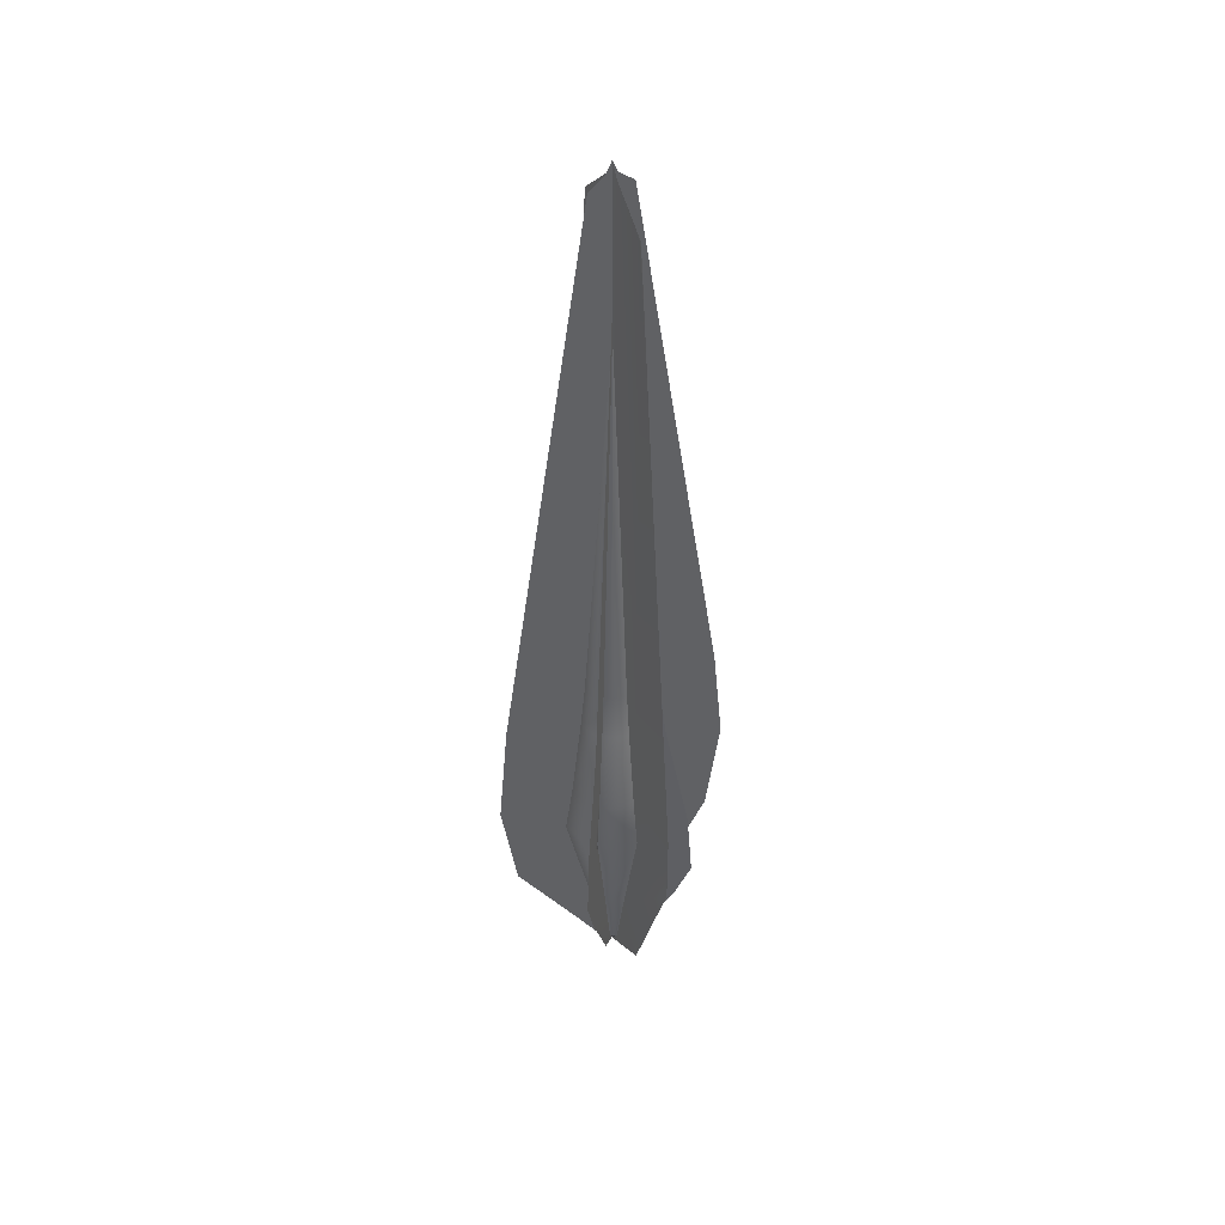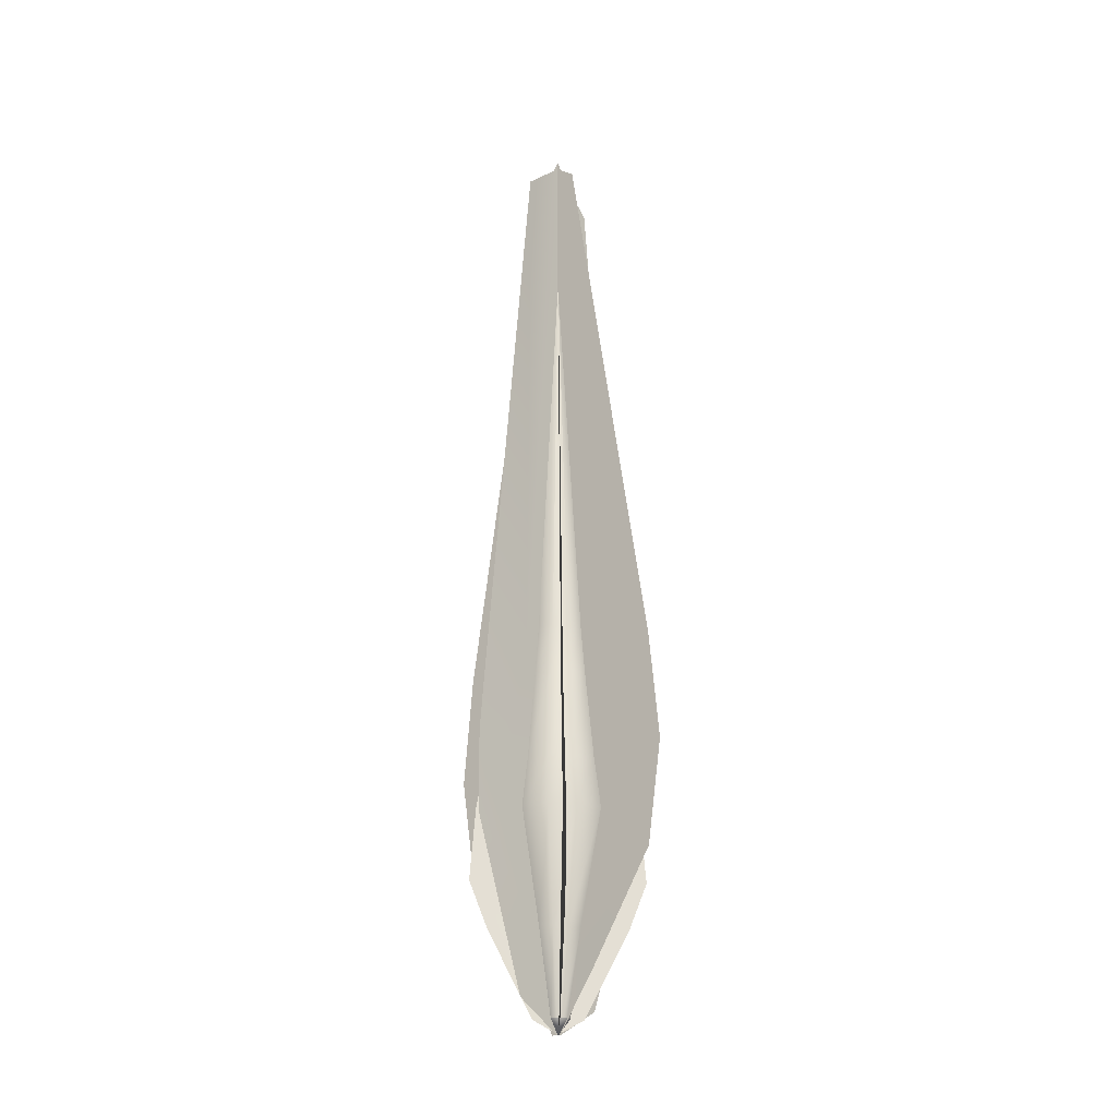
<metadata>
{"format":"obj","ext":"obj","renderer":"f3d","projection":"perspective","resolution":1024,"background":"white","views":[{"elev":42.7,"azim":-117.8,"up":"+Z"},{"elev":-22.8,"azim":-50.3,"up":"+Z"}]}
</metadata>
<code>
v  -0.01596 -0.5786 1.591
v  -0.01571 -1.471 2.984
v  -0.01586 -1.099 3.172
v  -0.01474 -0.2633 1.85
v  -0.01586 -0.00202 3.275
v  -0.01474 0.00125 1.967
v  -0.01586 1.095 3.172
v  -0.01474 0.2658 1.85
v  -0.01571 1.468 2.984
v  -0.01596 0.58 1.591
v  -0.01617 -1.678 4.349
v  -0.01617 -1.119 4.375
v  -0.01617 0.00153 4.388
v  -0.01617 1.122 4.375
v  -0.01617 1.681 4.349
v  -0.01701 -1.526 5.795
v  -0.01701 -0.6763 5.771
v  -0.01701 0.00821 5.748
v  -0.01701 0.6927 5.771
v  -0.01701 1.542 5.795
v  -0.0188 -0.272 13.41
v  -0.0188 -0.0555 13.57
v  -0.01878 0.01031 13.73
v  -0.0188 0.09332 13.57
v  -0.0188 0.3076 13.41
v  -0.01466 -0.01671 0.8057
v  -0.01466 -0.03491 0.8057
v  -0.01466 0.00149 0.8057
v  -0.01466 0.01969 0.8057
v  -0.01466 0.09285 0.8057
v  0.2181 0.2383 0.9869
v  0.6299 0.6509 2.121
v  0.4128 0.4336 2.055
v  0.1035 0.1164 1.135
v  -0.01229 0.0087 2.178
v  -0.01226 0.0079 1.182
v  -0.4375 -0.4167 2.055
v  -0.128 -0.1078 1.135
v  -0.6545 -0.6335 2.121
v  -0.2427 -0.2225 0.9869
v  0.798 0.8187 2.744
v  0.4032 0.4235 2.838
v  -0.01344 0.00736 2.691
v  -0.4302 -0.4098 2.838
v  -0.8248 -0.804 2.744
v  0.74 0.7612 3.727
v  0.5276 0.5498 3.607
v  -0.01534 0.00545 2.691
v  -0.5586 -0.5364 3.607
v  -0.7711 -0.7498 3.727
v  0.4973 0.5211 5.347
v  0.2884 0.3123 5.268
v  -0.0171 0.00669 5.217
v  -0.3227 -0.2989 5.268
v  -0.5315 -0.5077 5.347
v  -0.00327 0.01771 11.75
v  -0.00867 0.01231 11.67
v  -0.01616 0.00482 11.6
v  -0.02365 -0.00268 11.67
v  -0.02905 -0.00808 11.75
v  -0.00384 0.01605 0.8263
v  0.00445 0.02434 0.8263
v  -0.01212 0.00777 0.8263
v  -0.02041 -0.00052 0.8263
v  -0.0287 -0.0088 0.8263
v  0.2182 -0.2272 0.9869
v  0.63 -0.6412 2.121
v  0.413 -0.424 2.055
v  0.1035 -0.1126 1.135
v  -0.01216 0.00102 2.178
v  -0.01222 0.00313 1.182
v  -0.4374 0.4263 2.055
v  -0.1279 0.1117 1.135
v  -0.6543 0.6432 2.121
v  -0.2426 0.2336 0.9869
v  0.7981 -0.8095 2.744
v  0.4033 -0.4148 2.838
v  -0.01331 0.0019 2.691
v  -0.4301 0.4185 2.838
v  -0.8247 0.8133 2.744
v  0.7401 -0.7515 3.727
v  0.5278 -0.5391 3.607
v  -0.01523 0.00381 2.691
v  -0.5584 0.5472 3.607
v  -0.771 0.7595 3.727
v  0.4974 -0.5077 5.347
v  0.2885 -0.2988 5.268
v  -0.01701 0.00672 5.217
v  -0.3226 0.3123 5.268
v  -0.5314 0.5211 5.347
v  -0.00327 -0.00806 11.75
v  -0.00866 -0.00267 11.67
v  -0.01616 0.00483 11.6
v  -0.02365 0.01232 11.67
v  -0.02905 0.01772 11.75
v  -0.00407 -0.00527 0.8263
v  0.00422 -0.01355 0.8263
v  -0.01235 0.00302 0.8263
v  -0.02064 0.01131 0.8263
v  -0.02892 0.01959 0.8263
v  0.7237 0.00846 1.181
v  1.55 0.00635 3.372
v  1.138 0.00675 3.288
v  0.2576 0.00696 1.85
v  -0.00243 0.00876 3.275
v  -0.00697 0.00696 1.967
v  -1.143 0.00675 3.288
v  -0.2715 0.00696 1.85
v  -1.559 0.00635 3.372
v  -0.7342 0.00846 1.181
v  1.547 0.00689 4.416
v  0.9691 0.00689 4.375
v  -0.0084 0.00689 4.388
v  -0.9861 0.00689 4.375
v  -1.564 0.00689 4.416
v  1.392 0.00821 5.795
v  0.6328 0.00821 5.771
v  -0.01476 0.00821 5.748
v  -0.6627 0.00821 5.771
v  -1.421 0.00821 5.795
v  0.6093 0.0149 13.07
v  0.07639 0.01099 13.54
v  -0.01878 0.00986 13.73
v  -0.1139 0.0069 13.54
v  -0.6469 0.00723 13.07
v  0.01116 0.00675 0.8057
v  0.02936 0.00675 0.8057
v  -0.00704 0.00675 0.8057
v  -0.02525 0.00675 0.8057
v  -0.04345 0.00675 0.8057
v  -0.0188 0.2994 13.41
v  0.6299 0.6509 2.121
v  0.1035 0.1164 1.135
v  -0.128 -0.1078 1.135
v  -0.01344 0.00736 2.691
v  -0.00867 0.01231 11.67
v  -0.02365 -0.00268 11.67
v  0.1035 -0.1126 1.135
v  -0.1279 0.1117 1.135
v  -0.01331 0.0019 2.691
v  -0.00866 -0.00267 11.67
v  -0.02365 0.01232 11.67
v  1.548 0.00328 3.372
v  0.7216 0.00436 1.181
v  1.136 0.00287 3.288
v  0.256 0.004 1.85
v  -0.00445 0.00492 3.275
v  -0.00853 0.004 1.967
v  -1.145 0.00287 3.288
v  -0.2731 0.004 1.85
v  -1.561 0.00328 3.372
v  -0.7364 0.00436 1.181
v  1.545 0.00344 4.416
v  0.9675 0.00344 4.375
v  -0.01022 0.00344 4.388
v  -0.9877 0.00344 4.375
v  -1.565 0.00344 4.416
v  1.39 0.00494 5.795
v  0.6315 0.00494 5.771
v  -0.01646 0.00494 5.748
v  -0.664 0.00494 5.771
v  -1.423 0.00494 5.795
v  0.6084 0.00706 13.07
v  0.07617 0.00681 13.54
v  -0.01885 0.0092 13.73
v  -0.1141 0.00271 13.54
v  -0.6478 -0.00061 13.07
v  0.02786 0.00391 0.8057
v  0.00966 0.00391 0.8057
v  -0.00854 0.00391 0.8057
v  -0.02675 0.00391 0.8057
v  -0.04495 0.00391 0.8057
v  -0.01406 -0.00682 0.7932
v  0.1125 0.06069 0.9967
v  0.1322 -0.00541 0.9967
v  0.05894 0.1142 0.9967
v  -0.01429 0.1339 0.9967
v  -0.08751 0.1142 0.9967
v  -0.1411 0.06069 0.9967
v  -0.1607 -0.00541 0.9967
v  -0.1411 -0.07863 0.9967
v  -0.08751 -0.1322 0.9967
v  -0.01429 -0.1519 0.9967
v  0.05894 -0.1322 0.9967
v  0.1125 -0.07863 0.9967
v  0.3073 0.1888 2.102
v  0.3572 0.00249 2.102
v  0.1709 0.3252 2.102
v  -0.01538 0.3751 2.102
v  -0.2017 0.3252 2.102
v  -0.3381 0.1888 2.102
v  -0.388 0.00249 2.102
v  -0.3381 -0.1838 2.102
v  -0.2017 -0.3202 2.102
v  -0.01538 -0.3701 2.102
v  0.1709 -0.3202 2.102
v  0.3073 -0.1838 2.102
v  0.6059 0.3624 3.605
v  0.7021 0.00351 3.605
v  0.3432 0.6251 3.605
v  -0.01572 0.7213 3.605
v  -0.3746 0.6251 3.605
v  -0.6373 0.3624 3.605
v  -0.7335 0.00351 3.605
v  -0.6373 -0.3554 3.605
v  -0.3746 -0.6181 3.605
v  -0.01572 -0.7143 3.605
v  0.3432 -0.6181 3.605
v  0.6059 -0.3554 3.605
v  0.5138 0.3098 4.274
v  0.5957 0.00388 4.274
v  0.2898 0.5337 4.274
v  -0.01603 0.6156 4.274
v  -0.3219 0.5337 4.274
v  -0.5458 0.3098 4.274
v  -0.6278 0.00388 4.274
v  -0.5458 -0.302 4.274
v  -0.3219 -0.5259 4.274
v  -0.01603 -0.6079 4.274
v  0.2898 -0.5259 4.274
v  0.5138 -0.302 4.274
v  0.3891 0.2398 5.479
v  0.4518 0.00563 5.479
v  0.2176 0.4113 5.479
v  -0.01657 0.474 5.479
v  -0.2508 0.4113 5.479
v  -0.4222 0.2398 5.479
v  -0.485 0.00563 5.479
v  -0.4222 -0.2286 5.479
v  -0.2508 -0.4 5.479
v  -0.01657 -0.4628 5.479
v  0.2176 -0.4 5.479
v  0.3891 -0.2286 5.479
v  0.3315 0.2064 6.139
v  0.3854 0.00557 6.139
v  0.1845 0.3535 6.139
v  -0.01638 0.4073 6.139
v  -0.2172 0.3535 6.139
v  -0.3643 0.2064 6.139
v  -0.4181 0.00557 6.139
v  -0.3643 -0.1953 6.139
v  -0.2172 -0.3423 6.139
v  -0.01638 -0.3962 6.139
v  0.1845 -0.3423 6.139
v  0.3315 -0.1953 6.139
v  -0.00901 0.0089 11.48
v  -0.0079 0.00479 11.48
v  -0.01202 0.01192 11.48
v  -0.01614 0.01302 11.48
v  -0.02025 0.01192 11.48
v  -0.02327 0.0089 11.48
v  -0.02437 0.00479 11.48
v  -0.02327 0.00067 11.48
v  -0.02025 -0.00234 11.48
v  -0.01614 -0.00345 11.48
v  -0.01202 -0.00234 11.48
v  -0.00901 0.00067 11.48
v  -0.01417 -0.00604 0.7932
v  0.1021 0.05511 0.9967
v  0.1201 -0.00499 0.9967
v  0.05286 0.1043 0.9967
v  -0.01435 0.1223 0.9967
v  -0.08156 0.1043 0.9967
v  -0.1308 0.05511 0.9967
v  -0.1488 -0.00499 0.9967
v  -0.1308 -0.0722 0.9967
v  -0.08156 -0.1214 0.9967
v  -0.01435 -0.1394 0.9967
v  0.05286 -0.1214 0.9967
v  0.1021 -0.0722 0.9967
v  0.2808 0.1734 2.102
v  0.3266 0.00242 2.102
v  0.1556 0.2986 2.102
v  -0.01537 0.3444 2.102
v  -0.1864 0.2986 2.102
v  -0.3116 0.1734 2.102
v  -0.3574 0.00242 2.102
v  -0.3116 -0.1686 2.102
v  -0.1864 -0.2938 2.102
v  -0.01537 -0.3396 2.102
v  0.1556 -0.2938 2.102
v  0.2808 -0.1686 2.102
v  0.5549 0.3329 3.605
v  0.6432 0.00342 3.605
v  0.3137 0.574 3.605
v  -0.0157 0.6623 3.605
v  -0.3451 0.574 3.605
v  -0.5863 0.3329 3.605
v  -0.6746 0.00342 3.605
v  -0.5863 -0.326 3.605
v  -0.3451 -0.5672 3.605
v  -0.0157 -0.6554 3.605
v  0.3137 -0.5672 3.605
v  0.5549 -0.326 3.605
v  0.4703 0.2846 4.274
v  0.5455 0.0038 4.274
v  0.2647 0.4901 4.274
v  -0.01602 0.5653 4.274
v  -0.2968 0.4901 4.274
v  -0.5023 0.2846 4.274
v  -0.5776 0.0038 4.274
v  -0.5023 -0.277 4.274
v  -0.2968 -0.4825 4.274
v  -0.01602 -0.5577 4.274
v  0.2647 -0.4825 4.274
v  0.4703 -0.277 4.274
v  0.3558 0.2205 5.479
v  0.4134 0.00555 5.479
v  0.1984 0.3779 5.479
v  -0.01655 0.4355 5.479
v  -0.2315 0.3779 5.479
v  -0.3889 0.2205 5.479
v  -0.4465 0.00555 5.479
v  -0.3889 -0.2094 5.479
v  -0.2315 -0.3668 5.479
v  -0.01655 -0.4244 5.479
v  0.1984 -0.3668 5.479
v  0.3558 -0.2094 5.479
v  0.303 0.1898 6.139
v  0.3524 0.00547 6.139
v  0.168 0.3248 6.139
v  -0.01636 0.3742 6.139
v  -0.2007 0.3248 6.139
v  -0.3357 0.1898 6.139
v  -0.3851 0.00547 6.139
v  -0.3357 -0.1789 6.139
v  -0.2007 -0.3139 6.139
v  -0.01636 -0.3633 6.139
v  0.168 -0.3139 6.139
v  0.303 -0.1789 6.139
v  -0.00959 0.00856 11.48
v  -0.00858 0.00478 11.48
v  -0.01236 0.01133 11.48
v  -0.01614 0.01234 11.48
v  -0.01991 0.01133 11.48
v  -0.02268 0.00856 11.48
v  -0.02369 0.00478 11.48
v  -0.02268 0.001 11.48
v  -0.01991 -0.00176 11.48
v  -0.01614 -0.00277 11.48
v  -0.01236 -0.00176 11.48
v  -0.00959 0.001 11.48
g Object014
f 1 2 3
f 3 4 1
f 4 3 5
f 5 6 4
f 6 5 7
f 7 8 6
f 8 7 9
f 9 10 8
f 2 11 12
f 12 3 2
f 3 12 13
f 13 5 3
f 5 13 14
f 14 7 5
f 7 14 15
f 15 9 7
f 11 16 17
f 17 12 11
f 12 17 18
f 18 13 12
f 13 18 19
f 19 14 13
f 14 19 20
f 20 15 14
f 16 21 22
f 22 17 16
f 17 22 23
f 23 18 17
f 18 23 24
f 24 19 18
f 19 24 25
f 25 20 19
f 26 27 4
f 1 4 27
f 28 26 6
f 4 6 26
f 29 28 8
f 6 8 28
f 30 29 10
f 8 10 29
f 31 32 33
f 33 34 31
f 34 33 35
f 35 36 34
f 36 35 37
f 37 38 36
f 38 37 39
f 39 40 38
f 32 41 42
f 42 33 32
f 33 42 43
f 43 35 33
f 35 43 44
f 44 37 35
f 37 44 45
f 45 39 37
f 41 46 47
f 47 42 41
f 42 47 48
f 48 43 42
f 43 48 49
f 49 44 43
f 44 49 50
f 50 45 44
f 46 51 52
f 52 47 46
f 47 52 53
f 53 48 47
f 48 53 54
f 54 49 48
f 49 54 55
f 55 50 49
f 51 56 57
f 57 52 51
f 52 57 58
f 58 53 52
f 53 58 59
f 59 54 53
f 54 59 60
f 60 55 54
f 61 62 34
f 31 34 62
f 63 61 36
f 34 36 61
f 64 63 38
f 36 38 63
f 65 64 40
f 38 40 64
f 66 67 68
f 68 69 66
f 69 68 70
f 70 71 69
f 71 70 72
f 72 73 71
f 73 72 74
f 74 75 73
f 67 76 77
f 77 68 67
f 68 77 78
f 78 70 68
f 70 78 79
f 79 72 70
f 72 79 80
f 80 74 72
f 76 81 82
f 82 77 76
f 77 82 83
f 83 78 77
f 78 83 84
f 84 79 78
f 79 84 85
f 85 80 79
f 81 86 87
f 87 82 81
f 82 87 88
f 88 83 82
f 83 88 89
f 89 84 83
f 84 89 90
f 90 85 84
f 86 91 92
f 92 87 86
f 87 92 93
f 93 88 87
f 88 93 94
f 94 89 88
f 89 94 95
f 95 90 89
f 96 97 69
f 66 69 97
f 98 96 71
f 69 71 96
f 99 98 73
f 71 73 98
f 100 99 75
f 73 75 99
f 101 102 103
f 103 104 101
f 104 103 105
f 105 106 104
f 106 105 107
f 107 108 106
f 108 107 109
f 109 110 108
f 102 111 112
f 112 103 102
f 103 112 113
f 113 105 103
f 105 113 114
f 114 107 105
f 107 114 115
f 115 109 107
f 111 116 117
f 117 112 111
f 112 117 118
f 118 113 112
f 113 118 119
f 119 114 113
f 114 119 120
f 120 115 114
f 116 121 122
f 122 117 116
f 117 122 123
f 123 118 117
f 118 123 124
f 124 119 118
f 119 124 125
f 125 120 119
f 126 127 104
f 101 104 127
f 128 126 106
f 104 106 126
f 129 128 108
f 106 108 128
f 130 129 110
f 108 110 129
f 2 1 3
f 4 3 1
f 3 4 5
f 6 5 4
f 5 6 7
f 8 7 6
f 7 8 9
f 10 9 8
f 11 2 12
f 3 12 2
f 12 3 13
f 5 13 3
f 13 5 14
f 7 14 5
f 14 7 15
f 9 15 7
f 16 11 17
f 12 17 11
f 17 12 18
f 13 18 12
f 18 13 19
f 14 19 13
f 19 14 20
f 15 20 14
f 21 16 22
f 17 22 16
f 22 17 23
f 18 23 17
f 23 18 24
f 19 24 18
f 24 19 131
f 20 131 19
f 27 26 4
f 4 1 27
f 26 28 6
f 6 4 26
f 28 29 8
f 8 6 28
f 29 30 10
f 10 8 29
f 132 31 33
f 133 33 31
f 33 133 35
f 36 35 133
f 35 36 37
f 134 37 36
f 37 134 39
f 40 39 134
f 41 132 42
f 33 42 132
f 42 33 135
f 35 135 33
f 135 35 44
f 37 44 35
f 44 37 45
f 39 45 37
f 46 41 47
f 42 47 41
f 47 42 48
f 135 48 42
f 48 135 49
f 44 49 135
f 49 44 50
f 45 50 44
f 51 46 52
f 47 52 46
f 52 47 53
f 48 53 47
f 53 48 54
f 49 54 48
f 54 49 55
f 50 55 49
f 56 51 136
f 52 136 51
f 136 52 58
f 53 58 52
f 58 53 137
f 54 137 53
f 137 54 60
f 55 60 54
f 62 61 133
f 133 31 62
f 61 63 36
f 36 133 61
f 63 64 134
f 134 36 63
f 64 65 40
f 40 134 64
f 67 66 68
f 138 68 66
f 68 138 70
f 71 70 138
f 70 71 72
f 139 72 71
f 72 139 74
f 75 74 139
f 76 67 77
f 68 77 67
f 77 68 140
f 70 140 68
f 140 70 79
f 72 79 70
f 79 72 80
f 74 80 72
f 81 76 82
f 77 82 76
f 82 77 83
f 140 83 77
f 83 140 84
f 79 84 140
f 84 79 85
f 80 85 79
f 86 81 87
f 82 87 81
f 87 82 88
f 83 88 82
f 88 83 89
f 84 89 83
f 89 84 90
f 85 90 84
f 91 86 141
f 87 141 86
f 141 87 93
f 88 93 87
f 93 88 142
f 89 142 88
f 142 89 95
f 90 95 89
f 97 96 138
f 138 66 97
f 96 98 71
f 71 138 96
f 98 99 139
f 139 71 98
f 99 100 75
f 75 139 99
f 143 144 145
f 146 145 144
f 145 146 147
f 148 147 146
f 147 148 149
f 150 149 148
f 149 150 151
f 152 151 150
f 153 143 154
f 145 154 143
f 154 145 155
f 147 155 145
f 155 147 156
f 149 156 147
f 156 149 157
f 151 157 149
f 158 153 159
f 154 159 153
f 159 154 160
f 155 160 154
f 160 155 161
f 156 161 155
f 161 156 162
f 157 162 156
f 163 158 164
f 159 164 158
f 164 159 165
f 160 165 159
f 165 160 166
f 161 166 160
f 166 161 167
f 162 167 161
f 168 169 146
f 146 144 168
f 169 170 148
f 148 146 169
f 170 171 150
f 150 148 170
f 171 172 152
f 152 150 171
f 173 174 175
f 173 176 174
f 173 177 176
f 173 178 177
f 173 179 178
f 173 180 179
f 173 181 180
f 173 182 181
f 173 183 182
f 173 184 183
f 173 185 184
f 173 175 185
f 175 186 187
f 175 174 186
f 174 188 186
f 174 176 188
f 176 189 188
f 176 177 189
f 177 190 189
f 177 178 190
f 178 191 190
f 178 179 191
f 179 192 191
f 179 180 192
f 180 193 192
f 180 181 193
f 181 194 193
f 181 182 194
f 182 195 194
f 182 183 195
f 183 196 195
f 183 184 196
f 184 197 196
f 184 185 197
f 185 187 197
f 185 175 187
f 187 198 199
f 187 186 198
f 186 200 198
f 186 188 200
f 188 201 200
f 188 189 201
f 189 202 201
f 189 190 202
f 190 203 202
f 190 191 203
f 191 204 203
f 191 192 204
f 192 205 204
f 192 193 205
f 193 206 205
f 193 194 206
f 194 207 206
f 194 195 207
f 195 208 207
f 195 196 208
f 196 209 208
f 196 197 209
f 197 199 209
f 197 187 199
f 199 210 211
f 199 198 210
f 198 212 210
f 198 200 212
f 200 213 212
f 200 201 213
f 201 214 213
f 201 202 214
f 202 215 214
f 202 203 215
f 203 216 215
f 203 204 216
f 204 217 216
f 204 205 217
f 205 218 217
f 205 206 218
f 206 219 218
f 206 207 219
f 207 220 219
f 207 208 220
f 208 221 220
f 208 209 221
f 209 211 221
f 209 199 211
f 211 222 223
f 211 210 222
f 210 224 222
f 210 212 224
f 212 225 224
f 212 213 225
f 213 226 225
f 213 214 226
f 214 227 226
f 214 215 227
f 215 228 227
f 215 216 228
f 216 229 228
f 216 217 229
f 217 230 229
f 217 218 230
f 218 231 230
f 218 219 231
f 219 232 231
f 219 220 232
f 220 233 232
f 220 221 233
f 221 223 233
f 221 211 223
f 223 234 235
f 223 222 234
f 222 236 234
f 222 224 236
f 224 237 236
f 224 225 237
f 225 238 237
f 225 226 238
f 226 239 238
f 226 227 239
f 227 240 239
f 227 228 240
f 228 241 240
f 228 229 241
f 229 242 241
f 229 230 242
f 230 243 242
f 230 231 243
f 231 244 243
f 231 232 244
f 232 245 244
f 232 233 245
f 233 235 245
f 233 223 235
f 235 246 247
f 235 234 246
f 234 248 246
f 234 236 248
f 236 249 248
f 236 237 249
f 237 250 249
f 237 238 250
f 238 251 250
f 238 239 251
f 239 252 251
f 239 240 252
f 240 253 252
f 240 241 253
f 241 254 253
f 241 242 254
f 242 255 254
f 242 243 255
f 243 256 255
f 243 244 256
f 244 257 256
f 244 245 257
f 245 247 257
f 245 235 247
f 258 259 260
f 258 261 259
f 258 262 261
f 258 263 262
f 258 264 263
f 258 265 264
f 258 266 265
f 258 267 266
f 258 268 267
f 258 269 268
f 258 270 269
f 258 260 270
f 260 271 272
f 260 259 271
f 259 273 271
f 259 261 273
f 261 274 273
f 261 262 274
f 262 275 274
f 262 263 275
f 263 276 275
f 263 264 276
f 264 277 276
f 264 265 277
f 265 278 277
f 265 266 278
f 266 279 278
f 266 267 279
f 267 280 279
f 267 268 280
f 268 281 280
f 268 269 281
f 269 282 281
f 269 270 282
f 270 272 282
f 270 260 272
f 272 283 284
f 272 271 283
f 271 285 283
f 271 273 285
f 273 286 285
f 273 274 286
f 274 287 286
f 274 275 287
f 275 288 287
f 275 276 288
f 276 289 288
f 276 277 289
f 277 290 289
f 277 278 290
f 278 291 290
f 278 279 291
f 279 292 291
f 279 280 292
f 280 293 292
f 280 281 293
f 281 294 293
f 281 282 294
f 282 284 294
f 282 272 284
f 284 295 296
f 284 283 295
f 283 297 295
f 283 285 297
f 285 298 297
f 285 286 298
f 286 299 298
f 286 287 299
f 287 300 299
f 287 288 300
f 288 301 300
f 288 289 301
f 289 302 301
f 289 290 302
f 290 303 302
f 290 291 303
f 291 304 303
f 291 292 304
f 292 305 304
f 292 293 305
f 293 306 305
f 293 294 306
f 294 296 306
f 294 284 296
f 296 307 308
f 296 295 307
f 295 309 307
f 295 297 309
f 297 310 309
f 297 298 310
f 298 311 310
f 298 299 311
f 299 312 311
f 299 300 312
f 300 313 312
f 300 301 313
f 301 314 313
f 301 302 314
f 302 315 314
f 302 303 315
f 303 316 315
f 303 304 316
f 304 317 316
f 304 305 317
f 305 318 317
f 305 306 318
f 306 308 318
f 306 296 308
f 308 319 320
f 308 307 319
f 307 321 319
f 307 309 321
f 309 322 321
f 309 310 322
f 310 323 322
f 310 311 323
f 311 324 323
f 311 312 324
f 312 325 324
f 312 313 325
f 313 326 325
f 313 314 326
f 314 327 326
f 314 315 327
f 315 328 327
f 315 316 328
f 316 329 328
f 316 317 329
f 317 330 329
f 317 318 330
f 318 320 330
f 318 308 320
f 320 331 332
f 320 319 331
f 319 333 331
f 319 321 333
f 321 334 333
f 321 322 334
f 322 335 334
f 322 323 335
f 323 336 335
f 323 324 336
f 324 337 336
f 324 325 337
f 325 338 337
f 325 326 338
f 326 339 338
f 326 327 339
f 327 340 339
f 327 328 340
f 328 341 340
f 328 329 341
f 329 342 341
f 329 330 342
f 330 332 342
f 330 320 332

</code>
